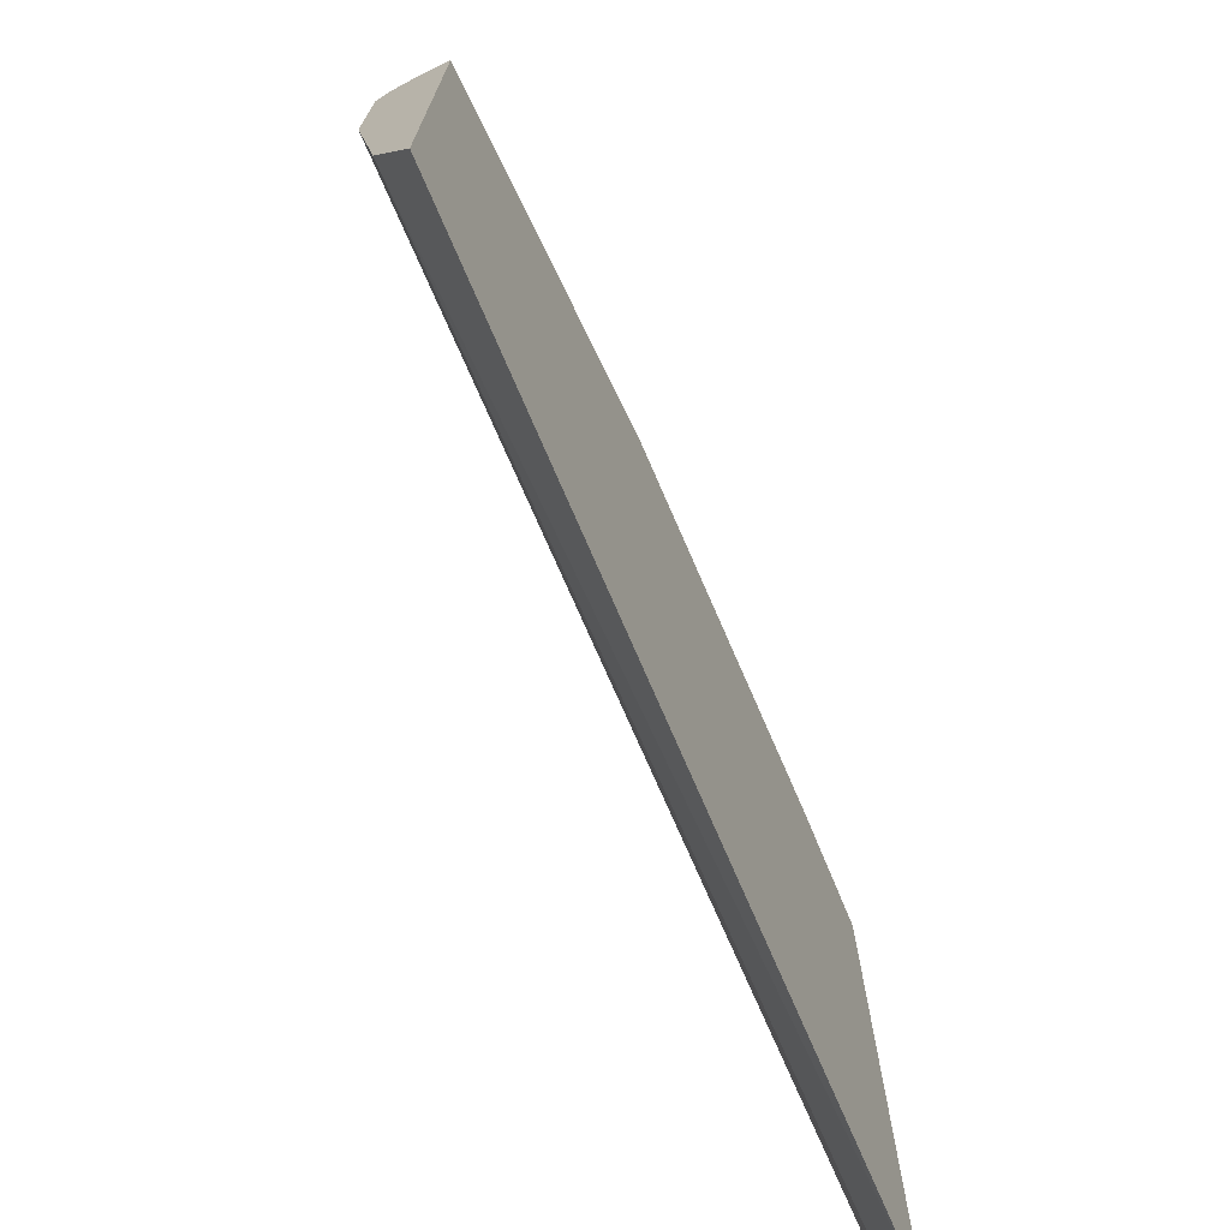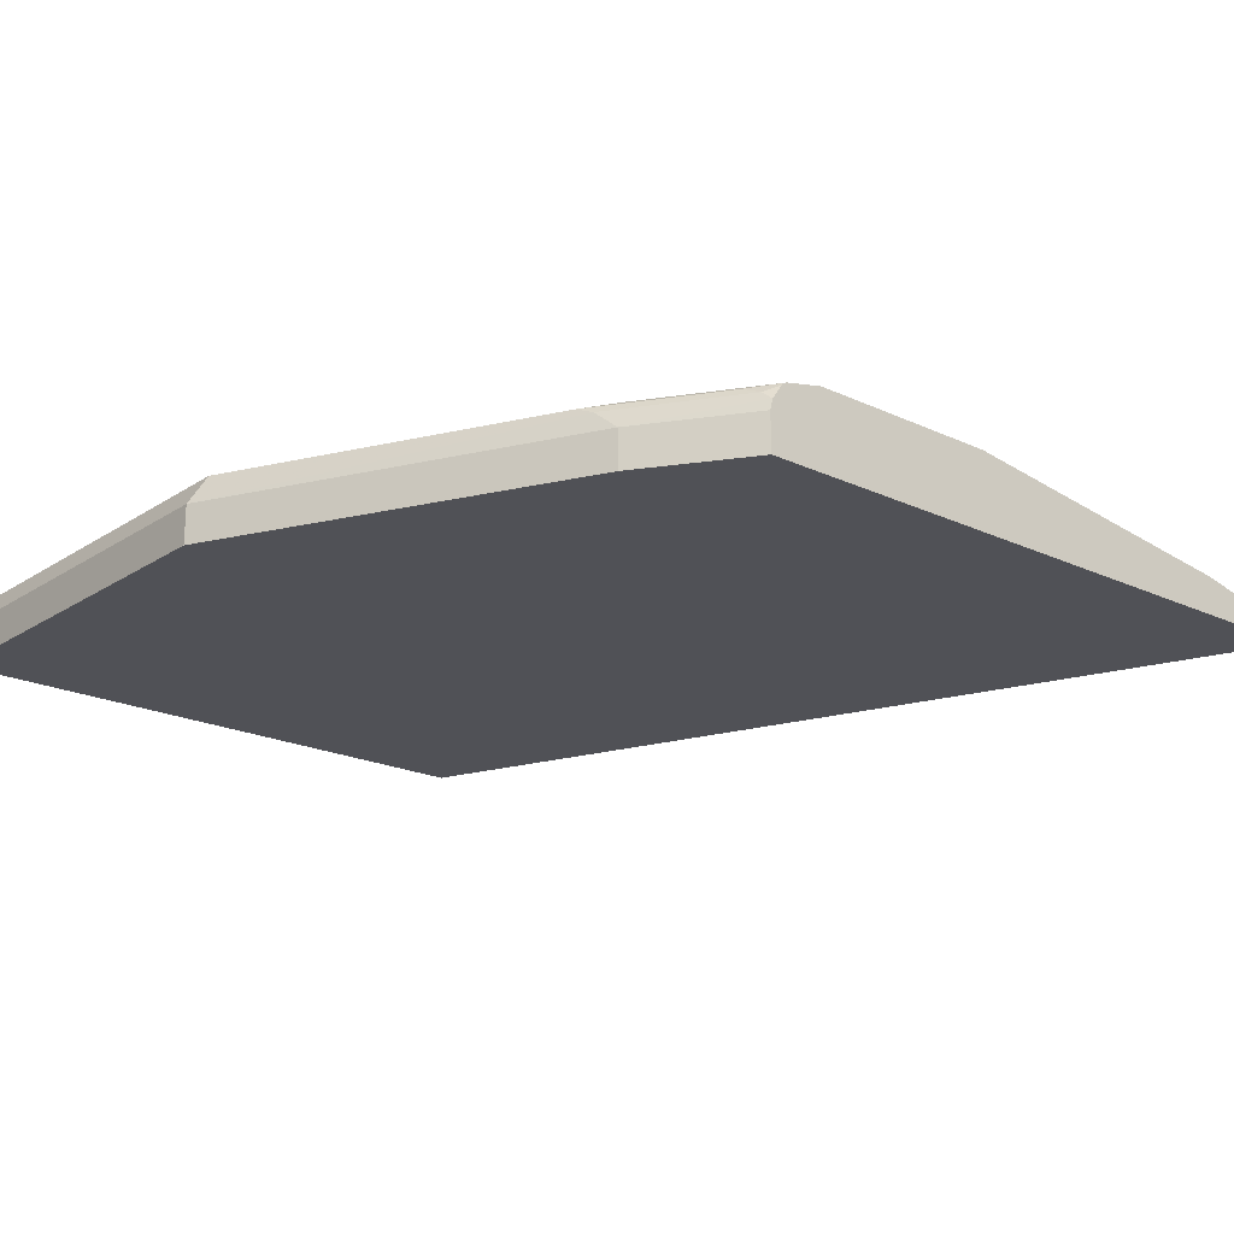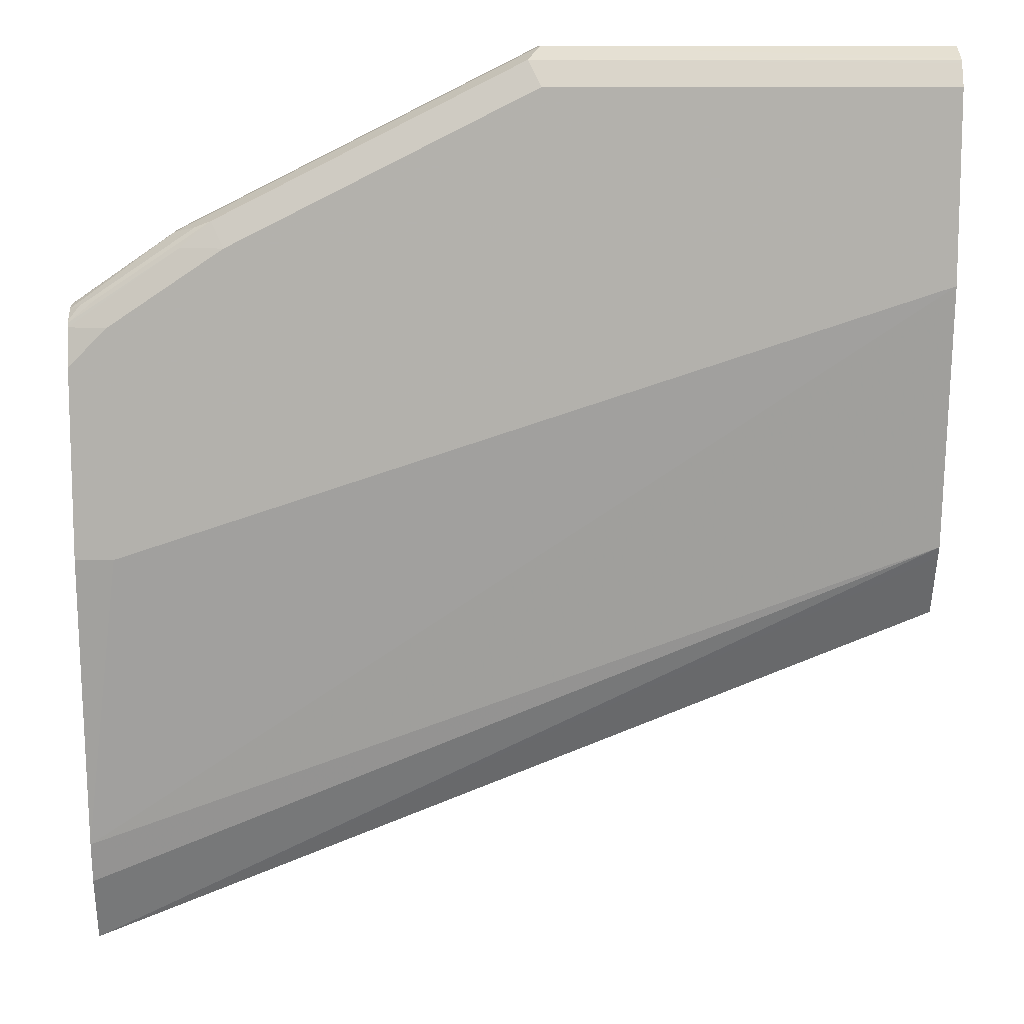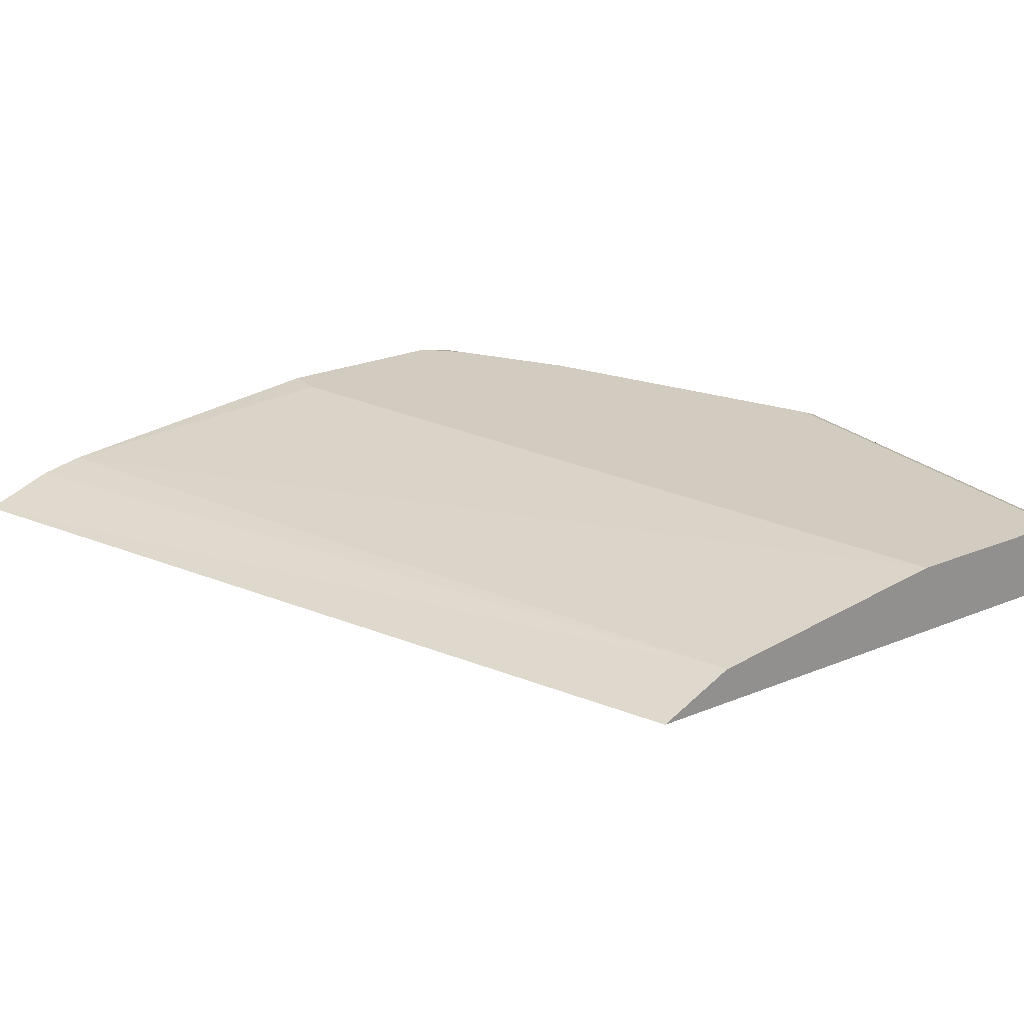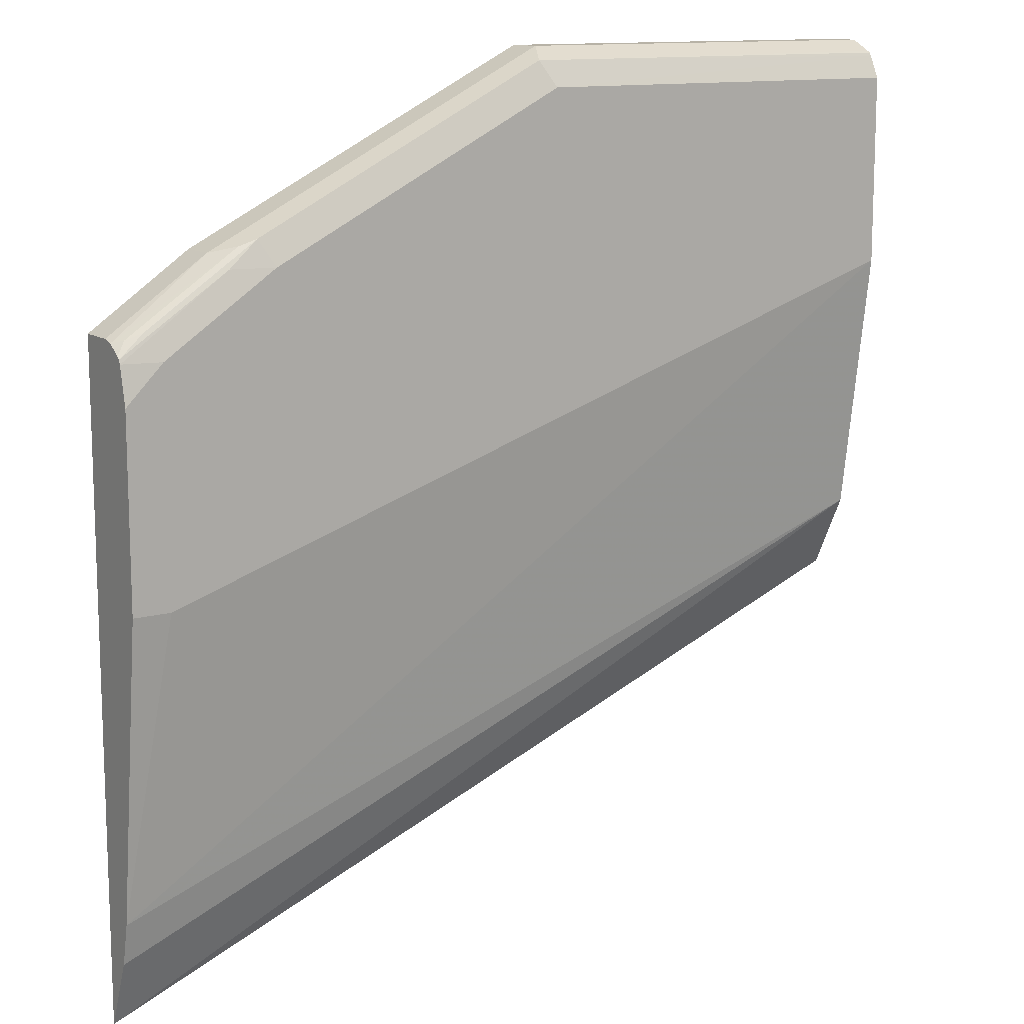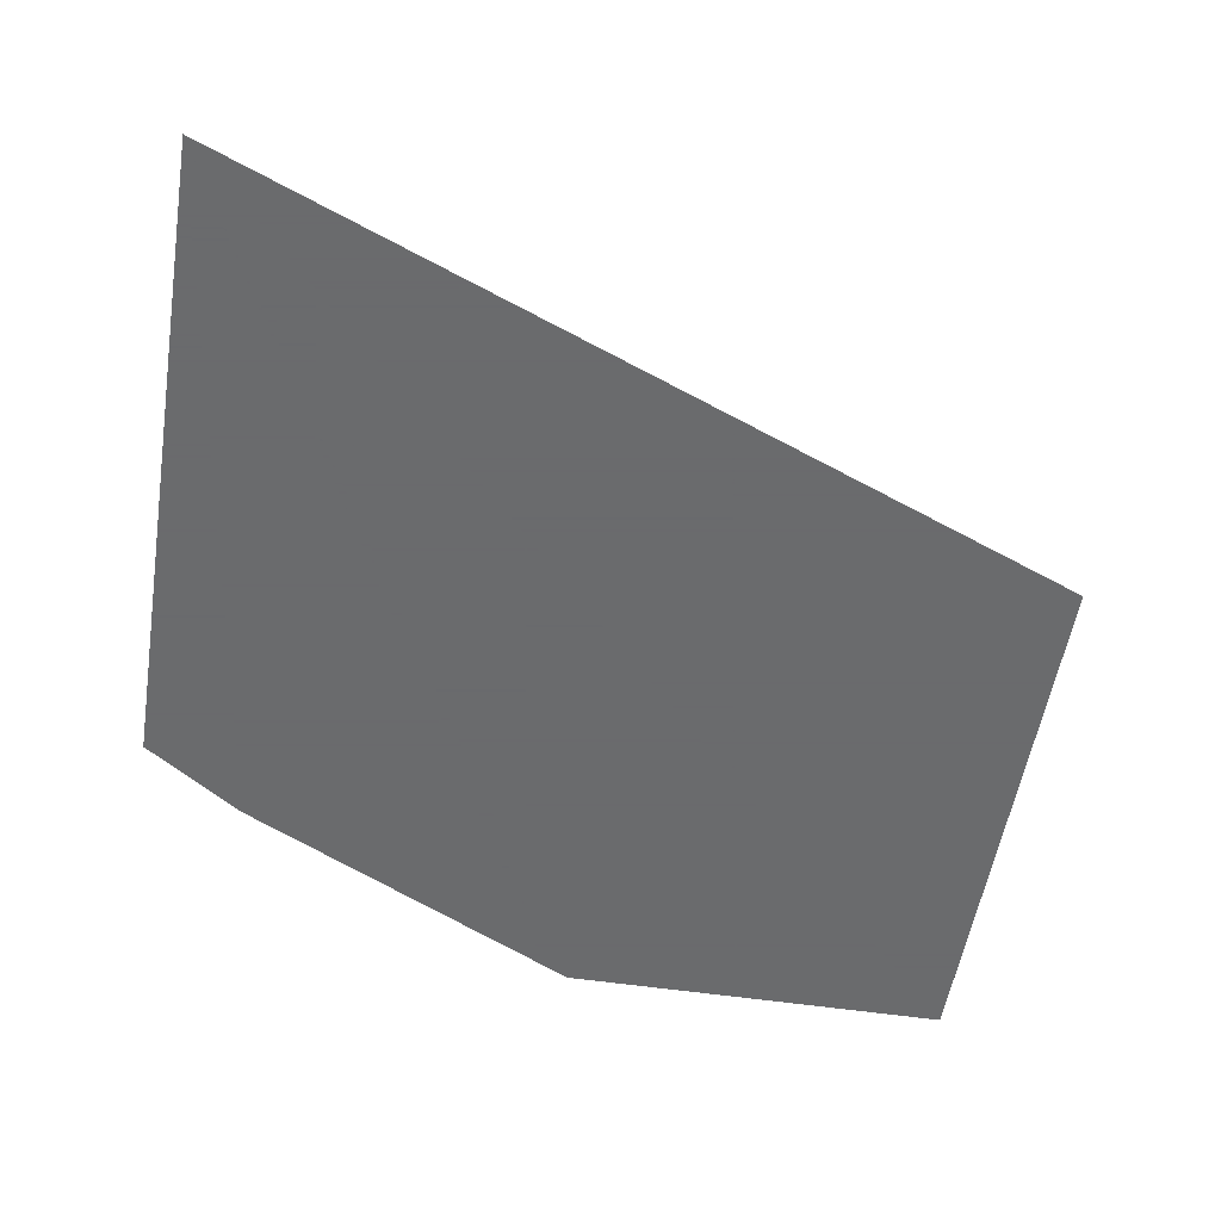
<metadata>
{"format":"obj","ext":"obj","renderer":"f3d","projection":"perspective","resolution":1024,"background":"white","views":[{"elev":-72.7,"azim":116.0,"up":"+Y"},{"elev":-20.4,"azim":-130.4,"up":"+Z"},{"elev":11.1,"azim":-1.6,"up":"+Y"},{"elev":24.2,"azim":55.6,"up":"+Z"},{"elev":12.5,"azim":-33.2,"up":"+Y"},{"elev":-53.2,"azim":-9.1,"up":"+Z"}]}
</metadata>
<code>
v -0.4617 0.4414 0.08408
v 0.01218 0.6299 0.08408
v 0.01218 0.6577 0.09795
v 0.01218 0.6658 0.102
v 0.01218 0.6717 0.105
v -0.4617 0.4802 0.09969
v -0.4617 0.8081 0.08408
v 0.01218 0.9445 0.08408
v -0.4617 0.5038 0.1049
v 0.01218 0.8186 0.1259
v -0.4617 0.8081 0.105
v -0.4058 0.8466 0.08408
v -0.2099 0.9445 0.08408
v 0.01218 0.9445 0.105
v -0.4408 0.6717 0.1259
v -0.4617 0.6717 0.1259
v 0.01218 0.9235 0.1259
v -0.4617 0.8066 0.111
v -0.4058 0.8466 0.105
v -0.2239 0.9375 0.08408
v -0.2099 0.9445 0.105
v 0.01218 0.9384 0.1171
v -0.4617 0.7766 0.1259
v 0.01218 0.9357 0.1198
v -0.2099 0.9235 0.1259
v -0.4565 0.808 0.1154
v -0.3935 0.8501 0.1154
v -0.4617 0.8011 0.1189
v -0.2169 0.9375 0.1189
v 0.01218 0.9375 0.1189
v -0.4408 0.7976 0.1259
v -0.4617 0.7976 0.1213
v -0.3848 0.8536 0.1189
v -0.3778 0.8396 0.1259
v -0.4477 0.8116 0.1189
v -0.4617 0.7998 0.1204
v -0.4014 0.8396 0.1207
f 19 27 21
f 17 24 25
f 18 28 26
f 18 27 19
f 19 21 20
f 18 26 27
f 14 21 22
f 10 23 16
f 12 19 20
f 11 18 19
f 10 16 15
f 10 31 23
f 21 29 22
f 10 34 31
f 13 20 21
f 21 27 29
f 32 37 36
f 23 31 32
f 10 25 34
f 33 37 34
f 33 36 37
f 33 35 36
f 32 34 37
f 31 34 32
f 27 33 29
f 27 35 33
f 26 36 35
f 26 28 36
f 26 35 27
f 25 33 34
f 25 29 33
f 24 30 29
f 24 29 25
f 22 29 30
f 10 17 25
f 1 6 9
f 9 10 15
f 1 12 20
f 1 7 12
f 1 11 7
f 1 18 11
f 1 28 18
f 1 36 28
f 1 20 13
f 1 32 36
f 1 16 23
f 1 9 16
f 1 4 5
f 1 3 4
f 1 2 3
f 9 15 16
f 1 23 32
f 1 13 8
f 1 5 6
f 2 8 14
f 1 8 2
f 8 13 21
f 7 19 12
f 8 21 14
f 5 10 9
f 5 9 6
f 2 4 3
f 7 11 19
f 2 10 5
f 2 17 10
f 2 24 17
f 2 30 24
f 2 22 30
f 2 5 4
f 2 14 22

</code>
